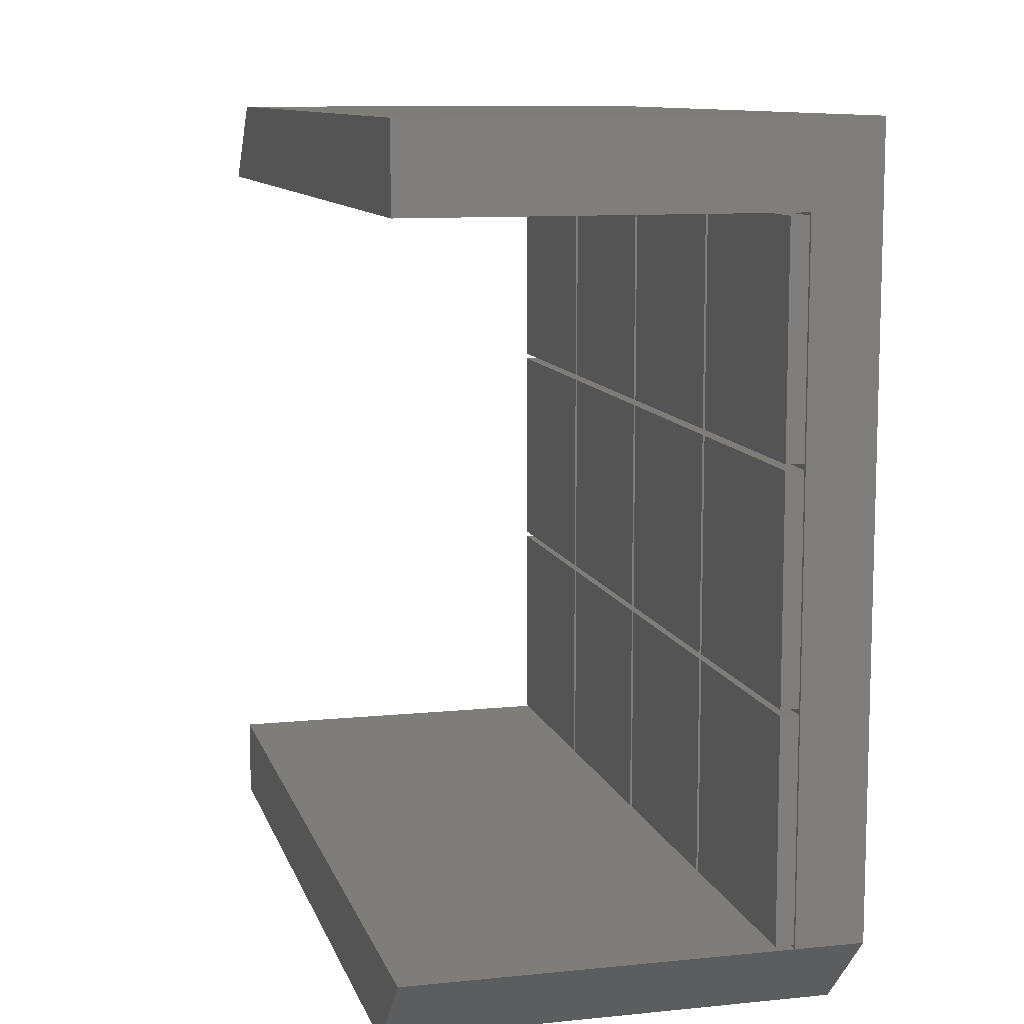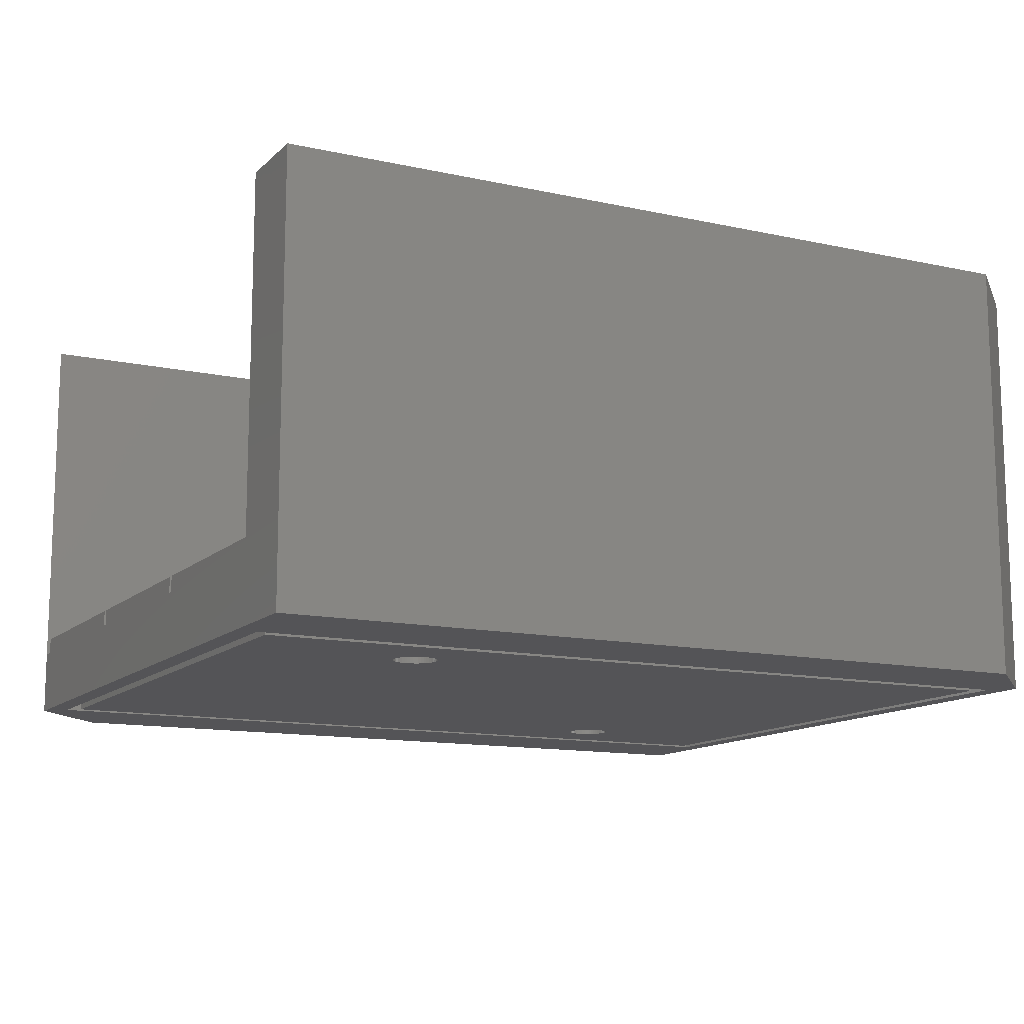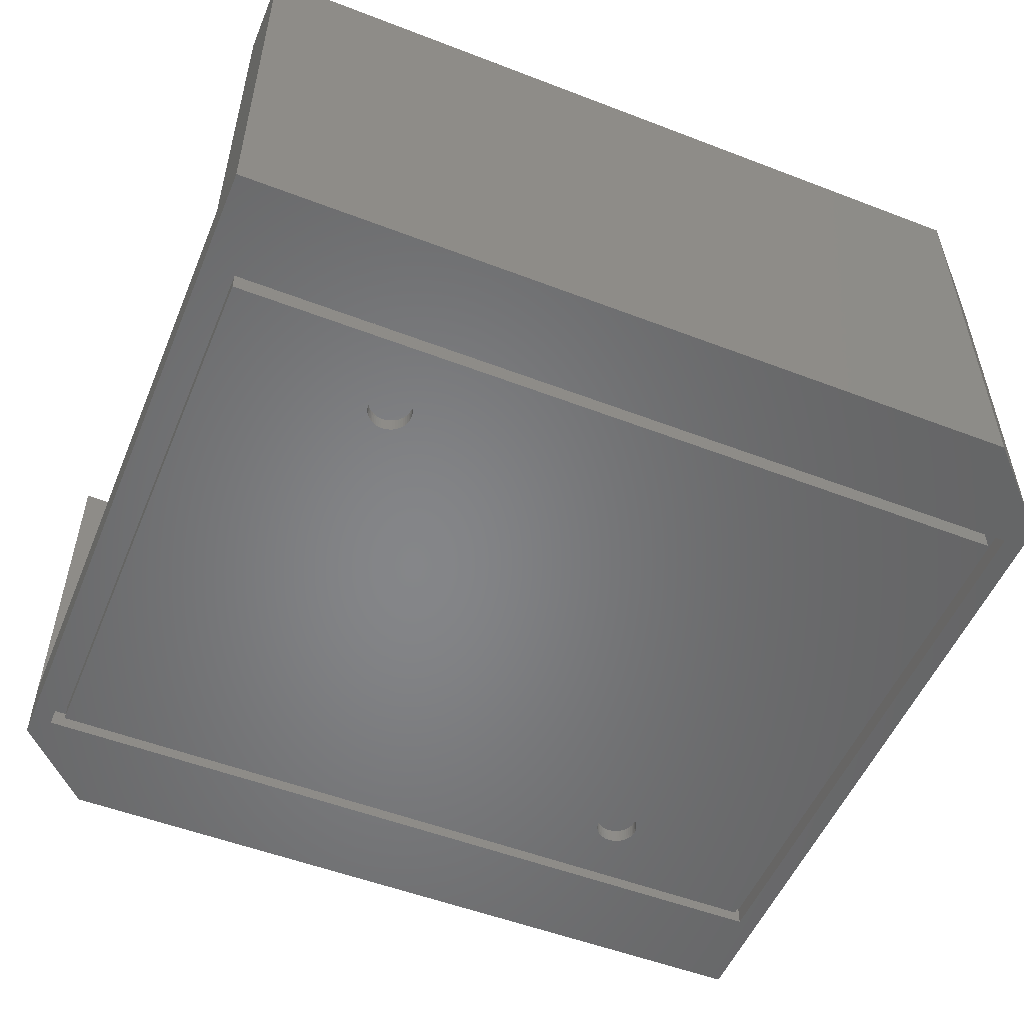
<metadata>
{"format":"stl","ext":"stl","renderer":"f3d","projection":"perspective","resolution":1024,"background":"white","views":[{"elev":10.3,"azim":75.5,"up":"+Y"},{"elev":-12.6,"azim":152.8,"up":"+Z"},{"elev":-52.9,"azim":157.6,"up":"+Z"}]}
</metadata>
<code>
# stl→obj: 332 verts, 660 faces
v 0 84.2 7.5
v 0 84.2 0
v 0 9.2 7.5
v 0 0 0
v 0 0 49
v 0 84.2 49
v 0 9.2 49
v 90.8 0 0
v 90.8 0 49
v 97.6 11.6 0
v 2.4 11.6 0
v 97.6 81.8 0
v 9.2 93.4 0
v 100 93.4 0
v 100 9.2 0
v 2.4 81.8 0
v 9.2 93.4 49
v 9.2 93.4 7.5
v 100 93.4 49
v 100 84.2 49
v 100 84.2 7.5
v 0.325 9.525 7.5
v 100 9.2 7.5
v 24.68 9.525 7.5
v 49.67 59.52 7.5
v 25.32 59.52 7.5
v 49.67 58.88 7.5
v 0.325 33.88 7.5
v 99.67 33.88 7.5
v 99.67 9.525 7.5
v 0.325 34.52 7.5
v 24.68 33.88 7.5
v 25.32 9.525 7.5
v 75.33 9.525 7.5
v 75.33 33.88 7.5
v 74.67 33.88 7.5
v 0.325 58.88 7.5
v 50.33 58.88 7.5
v 50.33 59.52 7.5
v 0.325 59.52 7.5
v 0.325 83.88 7.5
v 24.68 58.88 7.5
v 24.68 83.88 7.5
v 24.68 59.52 7.5
v 49.67 34.52 7.5
v 25.32 34.52 7.5
v 49.67 33.88 7.5
v 49.67 83.88 7.5
v 25.32 58.88 7.5
v 49.67 9.525 7.5
v 50.33 33.88 7.5
v 50.33 34.52 7.5
v 24.68 34.52 7.5
v 25.32 33.88 7.5
v 50.33 9.525 7.5
v 74.67 59.52 7.5
v 74.67 58.88 7.5
v 25.32 83.88 7.5
v 99.67 83.88 7.5
v 99.67 59.52 7.5
v 74.67 9.525 7.5
v 75.33 34.52 7.5
v 74.67 34.52 7.5
v 50.33 83.88 7.5
v 74.67 83.88 7.5
v 75.33 83.88 7.5
v 75.33 58.88 7.5
v 99.67 34.52 7.5
v 75.33 59.52 7.5
v 99.67 58.88 7.5
v 100 9.2 49
v 100 93.4 7.5
v 2.4 81.8 2.2
v 2.4 11.6 2.2
v 97.6 81.8 2.2
v 97.6 11.6 2.2
v 0.325 9.525 9.5
v 0.325 33.88 9.5
v 24.68 9.525 9.5
v 24.68 33.88 9.5
v 0.325 34.52 9.5
v 0.325 58.88 9.5
v 24.68 34.52 9.5
v 24.68 58.88 9.5
v 0.325 59.52 9.5
v 0.325 83.88 9.5
v 24.68 59.52 9.5
v 24.68 83.88 9.5
v 25.32 9.525 9.5
v 25.32 33.88 9.5
v 49.67 9.525 9.5
v 49.67 33.88 9.5
v 25.32 34.52 9.5
v 25.32 58.88 9.5
v 49.67 34.52 9.5
v 49.67 58.88 9.5
v 25.32 59.52 9.5
v 25.32 83.88 9.5
v 49.67 59.52 9.5
v 49.67 83.88 9.5
v 50.33 9.525 9.5
v 50.33 33.88 9.5
v 74.67 9.525 9.5
v 74.67 33.88 9.5
v 50.33 34.52 9.5
v 50.33 58.88 9.5
v 74.67 34.52 9.5
v 74.67 58.88 9.5
v 50.33 59.52 9.5
v 50.33 83.88 9.5
v 74.67 59.52 9.5
v 74.67 83.88 9.5
v 75.33 9.525 9.5
v 75.33 33.88 9.5
v 99.67 9.525 9.5
v 99.67 33.88 9.5
v 75.33 34.52 9.5
v 75.33 58.88 9.5
v 99.67 34.52 9.5
v 99.67 58.88 9.5
v 75.33 59.52 9.5
v 75.33 83.88 9.5
v 99.67 59.52 9.5
v 99.67 83.88 9.5
v 3.8 80.4 2.2
v 96.2 80.4 2.2
v 3.8 13 2.2
v 96.2 13 2.2
v 3.8 13 0
v 3.8 80.4 0
v 96.2 13 0
v 96.2 80.4 0
v 27.35 22.63 0
v 75.16 74.23 0
v 22.47 21.7 0
v 22.49 21.38 0
v 22.55 21.07 0
v 22.65 20.77 0
v 22.78 20.48 0
v 22.95 20.21 0
v 23.15 19.97 0
v 23.39 19.75 0
v 23.64 19.56 0
v 23.92 19.41 0
v 24.22 19.29 0
v 24.53 19.21 0
v 24.84 19.17 0
v 25.47 19.21 0
v 25.16 19.17 0
v 25.78 19.29 0
v 26.08 19.41 0
v 26.36 19.56 0
v 26.61 19.75 0
v 26.85 19.97 0
v 27.05 20.21 0
v 27.22 20.48 0
v 27.35 20.77 0
v 27.45 21.07 0
v 27.51 21.38 0
v 72.95 70.21 0
v 72.78 70.48 0
v 27.05 23.19 0
v 27.22 22.92 0
v 26.36 23.84 0
v 26.61 23.65 0
v 27.53 21.7 0
v 26.85 23.43 0
v 27.51 22.02 0
v 27.45 22.33 0
v 26.08 23.99 0
v 25.78 24.11 0
v 25.47 24.19 0
v 25.16 24.23 0
v 24.84 24.23 0
v 24.53 24.19 0
v 24.22 24.11 0
v 23.92 23.99 0
v 23.64 23.84 0
v 23.39 23.65 0
v 23.15 23.43 0
v 22.95 23.19 0
v 22.78 22.92 0
v 22.65 22.63 0
v 22.55 22.33 0
v 22.49 22.02 0
v 72.49 71.38 0
v 72.47 71.7 0
v 72.55 71.07 0
v 72.65 70.77 0
v 73.15 69.97 0
v 73.39 69.75 0
v 76.61 69.75 0
v 76.36 69.56 0
v 73.64 69.56 0
v 73.92 69.41 0
v 74.22 69.29 0
v 74.53 69.21 0
v 74.84 69.17 0
v 75.16 69.17 0
v 75.47 69.21 0
v 75.78 69.29 0
v 76.08 69.41 0
v 76.85 69.97 0
v 77.05 70.21 0
v 77.22 70.48 0
v 77.35 70.77 0
v 77.45 71.07 0
v 77.51 71.38 0
v 77.53 71.7 0
v 76.85 73.43 0
v 77.05 73.19 0
v 77.51 72.02 0
v 77.45 72.33 0
v 77.35 72.63 0
v 77.22 72.92 0
v 74.84 74.23 0
v 73.39 73.65 0
v 73.64 73.84 0
v 76.61 73.65 0
v 73.92 73.99 0
v 76.36 73.84 0
v 74.22 74.11 0
v 76.08 73.99 0
v 74.53 74.19 0
v 75.78 74.11 0
v 75.47 74.19 0
v 73.15 73.43 0
v 72.95 73.19 0
v 72.78 72.92 0
v 72.65 72.63 0
v 72.55 72.33 0
v 72.49 72.02 0
v 22.49 22.02 1.788
v 22.47 21.7 1.788
v 22.49 21.38 1.788
v 22.55 22.33 1.788
v 22.65 22.63 1.788
v 22.78 22.92 1.788
v 22.95 23.19 1.788
v 23.15 23.43 1.788
v 23.39 23.65 1.788
v 23.64 23.84 1.788
v 23.92 23.99 1.788
v 24.22 24.11 1.788
v 24.53 24.19 1.788
v 24.84 24.23 1.788
v 25.16 24.23 1.788
v 25.47 24.19 1.788
v 25.78 24.11 1.788
v 26.08 23.99 1.788
v 26.36 23.84 1.788
v 26.61 23.65 1.788
v 26.85 23.43 1.788
v 27.05 23.19 1.788
v 27.22 22.92 1.788
v 27.35 22.63 1.788
v 27.45 22.33 1.788
v 27.51 22.02 1.788
v 27.53 21.7 1.788
v 27.51 21.38 1.788
v 27.45 21.07 1.788
v 27.35 20.77 1.788
v 27.22 20.48 1.788
v 27.05 20.21 1.788
v 26.85 19.97 1.788
v 26.61 19.75 1.788
v 26.36 19.56 1.788
v 26.08 19.41 1.788
v 25.78 19.29 1.788
v 25.47 19.21 1.788
v 25.16 19.17 1.788
v 24.84 19.17 1.788
v 24.53 19.21 1.788
v 24.22 19.29 1.788
v 23.92 19.41 1.788
v 23.64 19.56 1.788
v 23.39 19.75 1.788
v 23.15 19.97 1.788
v 22.95 20.21 1.788
v 22.78 20.48 1.788
v 22.65 20.77 1.788
v 22.55 21.07 1.788
v 72.49 72.02 1.788
v 72.47 71.7 1.788
v 72.49 71.38 1.788
v 72.55 72.33 1.788
v 72.65 72.63 1.788
v 72.78 72.92 1.788
v 72.95 73.19 1.788
v 73.15 73.43 1.788
v 73.39 73.65 1.788
v 73.64 73.84 1.788
v 73.92 73.99 1.788
v 74.22 74.11 1.788
v 74.53 74.19 1.788
v 74.84 74.23 1.788
v 75.16 74.23 1.788
v 75.47 74.19 1.788
v 75.78 74.11 1.788
v 76.08 73.99 1.788
v 76.36 73.84 1.788
v 76.61 73.65 1.788
v 76.85 73.43 1.788
v 77.05 73.19 1.788
v 77.22 72.92 1.788
v 77.35 72.63 1.788
v 77.45 72.33 1.788
v 77.51 72.02 1.788
v 77.53 71.7 1.788
v 77.51 71.38 1.788
v 77.45 71.07 1.788
v 77.35 70.77 1.788
v 77.22 70.48 1.788
v 77.05 70.21 1.788
v 76.85 69.97 1.788
v 76.61 69.75 1.788
v 76.36 69.56 1.788
v 76.08 69.41 1.788
v 75.78 69.29 1.788
v 75.47 69.21 1.788
v 75.16 69.17 1.788
v 74.84 69.17 1.788
v 74.53 69.21 1.788
v 74.22 69.29 1.788
v 73.92 69.41 1.788
v 73.64 69.56 1.788
v 73.39 69.75 1.788
v 73.15 69.97 1.788
v 72.95 70.21 1.788
v 72.78 70.48 1.788
v 72.65 70.77 1.788
v 72.55 71.07 1.788
f 1 2 3
f 4 5 3
f 4 3 2
f 2 1 6
f 3 5 7
f 5 4 8
f 9 5 8
f 10 8 11
f 12 13 14
f 10 14 15
f 4 2 16
f 4 16 11
f 4 11 8
f 8 10 15
f 12 14 10
f 16 2 13
f 16 13 12
f 17 18 6
f 6 18 13
f 6 13 2
f 17 6 19
f 19 6 20
f 6 1 21
f 20 6 21
f 22 3 23
f 24 22 23
f 1 3 22
f 25 26 27
f 1 22 28
f 29 30 23
f 31 28 32
f 33 24 23
f 1 28 31
f 34 35 36
f 1 31 37
f 38 39 25
f 40 41 1
f 37 42 40
f 1 37 40
f 43 44 26
f 45 46 47
f 48 25 39
f 21 1 43
f 49 27 26
f 50 33 23
f 51 52 45
f 53 32 54
f 46 53 47
f 55 50 23
f 44 40 42
f 56 39 57
f 42 53 46
f 27 45 52
f 44 42 49
f 26 58 43
f 46 49 42
f 21 43 58
f 21 58 48
f 59 60 21
f 61 55 23
f 36 61 34
f 45 47 51
f 52 38 27
f 34 61 23
f 53 31 32
f 35 62 63
f 49 26 44
f 39 64 48
f 38 57 39
f 35 29 62
f 30 34 23
f 21 48 64
f 21 64 65
f 66 59 21
f 66 65 56
f 33 54 32
f 41 43 1
f 63 52 36
f 21 29 23
f 62 67 57
f 55 51 47
f 68 62 29
f 57 63 62
f 60 69 67
f 69 57 67
f 60 67 70
f 21 68 29
f 21 70 68
f 21 65 66
f 69 56 57
f 21 60 70
f 69 66 56
f 54 47 53
f 51 36 52
f 63 36 35
f 47 50 55
f 25 27 38
f 32 24 33
f 3 7 23
f 23 7 71
f 7 5 9
f 71 7 9
f 9 8 15
f 23 9 15
f 23 71 9
f 23 15 14
f 21 23 14
f 72 21 14
f 19 21 72
f 20 21 19
f 13 18 14
f 14 18 72
f 16 73 74
f 11 16 74
f 12 75 73
f 16 12 73
f 75 12 76
f 76 12 10
f 76 10 74
f 74 10 11
f 18 17 72
f 72 17 19
f 22 77 28
f 28 77 78
f 77 22 24
f 79 77 24
f 79 24 32
f 80 79 32
f 28 78 32
f 32 78 80
f 31 81 37
f 37 81 82
f 81 31 53
f 83 81 53
f 83 53 42
f 84 83 42
f 37 82 42
f 42 82 84
f 40 85 41
f 41 85 86
f 85 40 44
f 87 85 44
f 87 44 43
f 88 87 43
f 41 86 43
f 43 86 88
f 33 89 54
f 54 89 90
f 89 33 50
f 91 89 50
f 91 50 47
f 92 91 47
f 54 90 47
f 47 90 92
f 46 93 49
f 49 93 94
f 93 46 45
f 95 93 45
f 95 45 27
f 96 95 27
f 49 94 27
f 27 94 96
f 26 97 58
f 58 97 98
f 97 26 25
f 99 97 25
f 99 25 48
f 100 99 48
f 58 98 48
f 48 98 100
f 55 101 51
f 51 101 102
f 101 55 61
f 103 101 61
f 103 61 36
f 104 103 36
f 51 102 36
f 36 102 104
f 52 105 38
f 38 105 106
f 105 52 63
f 107 105 63
f 107 63 57
f 108 107 57
f 38 106 57
f 57 106 108
f 39 109 64
f 64 109 110
f 109 39 56
f 111 109 56
f 111 56 65
f 112 111 65
f 64 110 65
f 65 110 112
f 34 113 35
f 35 113 114
f 113 34 30
f 115 113 30
f 115 30 29
f 116 115 29
f 35 114 29
f 29 114 116
f 62 117 67
f 67 117 118
f 117 62 68
f 119 117 68
f 119 68 70
f 120 119 70
f 67 118 70
f 70 118 120
f 69 121 66
f 66 121 122
f 121 69 60
f 123 121 60
f 123 60 59
f 124 123 59
f 66 122 59
f 59 122 124
f 125 73 126
f 127 76 74
f 73 127 74
f 75 76 128
f 75 128 126
f 75 126 73
f 73 125 127
f 128 76 127
f 78 77 79
f 80 78 79
f 82 81 83
f 84 82 83
f 86 85 87
f 88 86 87
f 90 89 91
f 92 90 91
f 94 93 95
f 96 94 95
f 98 97 99
f 100 98 99
f 102 101 103
f 104 102 103
f 106 105 107
f 108 106 107
f 110 109 111
f 112 110 111
f 114 113 115
f 116 114 115
f 118 117 119
f 120 118 119
f 122 121 123
f 124 122 123
f 129 127 130
f 130 127 125
f 127 129 131
f 128 127 131
f 130 125 132
f 132 125 126
f 128 131 132
f 126 128 132
f 133 130 131
f 134 130 132
f 129 130 135
f 129 135 136
f 129 136 137
f 129 137 138
f 129 138 139
f 129 139 140
f 129 140 141
f 129 141 142
f 129 142 143
f 129 143 144
f 129 144 145
f 129 145 146
f 129 146 147
f 129 147 131
f 148 131 149
f 150 131 148
f 151 131 150
f 152 131 151
f 153 131 152
f 154 131 153
f 155 131 154
f 156 131 155
f 157 131 156
f 158 131 157
f 159 131 158
f 160 131 161
f 162 130 163
f 164 130 165
f 159 166 131
f 165 130 167
f 166 168 131
f 167 130 162
f 168 169 131
f 163 130 133
f 169 133 131
f 170 130 164
f 171 130 170
f 172 130 171
f 173 130 172
f 174 130 173
f 175 130 174
f 176 130 175
f 177 130 176
f 178 130 177
f 179 130 178
f 180 130 179
f 181 130 180
f 182 130 181
f 183 130 182
f 184 130 183
f 185 130 184
f 135 130 185
f 186 130 187
f 188 130 186
f 189 130 188
f 131 130 189
f 131 189 161
f 190 131 160
f 191 131 190
f 192 132 193
f 131 191 194
f 131 194 195
f 131 195 196
f 131 196 197
f 131 197 198
f 131 198 199
f 131 199 200
f 131 200 201
f 131 201 202
f 131 202 132
f 202 193 132
f 203 132 192
f 204 132 203
f 205 132 204
f 206 132 205
f 207 132 206
f 208 132 207
f 209 132 208
f 210 132 211
f 209 212 132
f 212 213 132
f 213 214 132
f 214 215 132
f 215 211 132
f 216 130 134
f 217 130 218
f 210 219 132
f 218 130 220
f 219 221 132
f 220 130 222
f 221 223 132
f 222 130 224
f 223 225 132
f 224 130 216
f 225 226 132
f 226 134 132
f 227 130 217
f 228 130 227
f 229 130 228
f 230 130 229
f 231 130 230
f 232 130 231
f 187 130 232
f 149 131 147
f 185 233 234
f 135 185 234
f 234 235 136
f 135 234 136
f 184 236 233
f 185 184 233
f 183 237 236
f 184 183 236
f 182 238 237
f 183 182 237
f 181 239 238
f 182 181 238
f 180 240 239
f 181 180 239
f 179 241 240
f 180 179 240
f 178 242 241
f 179 178 241
f 177 243 242
f 178 177 242
f 176 244 243
f 177 176 243
f 175 245 244
f 176 175 244
f 174 246 245
f 175 174 245
f 173 247 246
f 174 173 246
f 172 248 247
f 173 172 247
f 171 249 248
f 172 171 248
f 170 250 249
f 171 170 249
f 164 251 250
f 170 164 250
f 165 252 251
f 164 165 251
f 167 253 252
f 165 167 252
f 254 253 162
f 162 253 167
f 255 254 163
f 163 254 162
f 256 255 133
f 133 255 163
f 257 256 169
f 169 256 133
f 258 257 168
f 168 257 169
f 259 258 166
f 166 258 168
f 259 166 260
f 260 166 159
f 260 159 261
f 261 159 158
f 261 158 262
f 262 158 157
f 262 157 263
f 263 157 156
f 263 156 264
f 264 156 155
f 264 155 265
f 265 155 154
f 265 154 266
f 266 154 153
f 266 153 267
f 267 153 152
f 267 152 268
f 268 152 151
f 268 151 269
f 269 151 150
f 269 150 270
f 270 150 148
f 270 148 271
f 271 148 149
f 271 149 272
f 272 149 147
f 272 147 273
f 273 147 146
f 273 146 274
f 274 146 145
f 274 145 275
f 275 145 144
f 275 144 276
f 276 144 143
f 276 143 277
f 277 143 142
f 277 142 278
f 278 142 141
f 279 278 141
f 140 279 141
f 280 279 140
f 139 280 140
f 281 280 139
f 138 281 139
f 282 281 138
f 137 282 138
f 235 282 137
f 136 235 137
f 232 283 284
f 187 232 284
f 284 285 186
f 187 284 186
f 231 286 283
f 232 231 283
f 230 287 286
f 231 230 286
f 229 288 287
f 230 229 287
f 228 289 288
f 229 228 288
f 227 290 289
f 228 227 289
f 217 291 290
f 227 217 290
f 218 292 291
f 217 218 291
f 220 293 292
f 218 220 292
f 222 294 293
f 220 222 293
f 224 295 294
f 222 224 294
f 216 296 295
f 224 216 295
f 134 297 296
f 216 134 296
f 226 298 297
f 134 226 297
f 225 299 298
f 226 225 298
f 223 300 299
f 225 223 299
f 221 301 300
f 223 221 300
f 219 302 301
f 221 219 301
f 210 303 302
f 219 210 302
f 304 303 211
f 211 303 210
f 305 304 215
f 215 304 211
f 306 305 214
f 214 305 215
f 307 306 213
f 213 306 214
f 308 307 212
f 212 307 213
f 309 308 209
f 209 308 212
f 309 209 310
f 310 209 208
f 310 208 311
f 311 208 207
f 311 207 312
f 312 207 206
f 312 206 313
f 313 206 205
f 313 205 314
f 314 205 204
f 314 204 315
f 315 204 203
f 315 203 316
f 316 203 192
f 316 192 317
f 317 192 193
f 317 193 318
f 318 193 202
f 318 202 319
f 319 202 201
f 319 201 320
f 320 201 200
f 320 200 321
f 321 200 199
f 321 199 322
f 322 199 198
f 322 198 323
f 323 198 197
f 323 197 324
f 324 197 196
f 324 196 325
f 325 196 195
f 325 195 326
f 326 195 194
f 326 194 327
f 327 194 191
f 327 191 328
f 328 191 190
f 329 328 190
f 160 329 190
f 330 329 160
f 161 330 160
f 331 330 161
f 189 331 161
f 332 331 189
f 188 332 189
f 285 332 188
f 186 285 188
f 236 237 233
f 233 237 238
f 233 238 239
f 233 239 240
f 233 240 241
f 233 241 242
f 233 242 243
f 233 243 244
f 233 244 245
f 233 245 246
f 233 246 247
f 233 247 248
f 233 248 249
f 233 249 250
f 233 250 251
f 233 251 252
f 233 252 253
f 233 253 254
f 233 254 255
f 233 255 256
f 233 256 257
f 233 257 258
f 233 258 259
f 233 259 260
f 233 260 261
f 233 261 262
f 233 262 263
f 233 263 264
f 233 264 265
f 233 265 266
f 233 266 267
f 233 267 268
f 233 268 269
f 233 269 270
f 233 270 271
f 233 271 272
f 233 272 273
f 233 273 274
f 233 274 275
f 233 275 276
f 233 276 277
f 233 277 278
f 233 278 279
f 233 279 280
f 233 280 281
f 233 281 282
f 233 282 235
f 233 235 234
f 286 287 283
f 283 287 288
f 283 288 289
f 283 289 290
f 283 290 291
f 283 291 292
f 283 292 293
f 283 293 294
f 283 294 295
f 283 295 296
f 283 296 297
f 283 297 298
f 283 298 299
f 283 299 300
f 283 300 301
f 283 301 302
f 283 302 303
f 283 303 304
f 283 304 305
f 283 305 306
f 283 306 307
f 283 307 308
f 283 308 309
f 283 309 310
f 283 310 311
f 283 311 312
f 283 312 313
f 283 313 314
f 283 314 315
f 283 315 316
f 283 316 317
f 283 317 318
f 283 318 319
f 283 319 320
f 283 320 321
f 283 321 322
f 283 322 323
f 283 323 324
f 283 324 325
f 283 325 326
f 283 326 327
f 283 327 328
f 283 328 329
f 283 329 330
f 283 330 331
f 283 331 332
f 283 332 285
f 283 285 284

</code>
